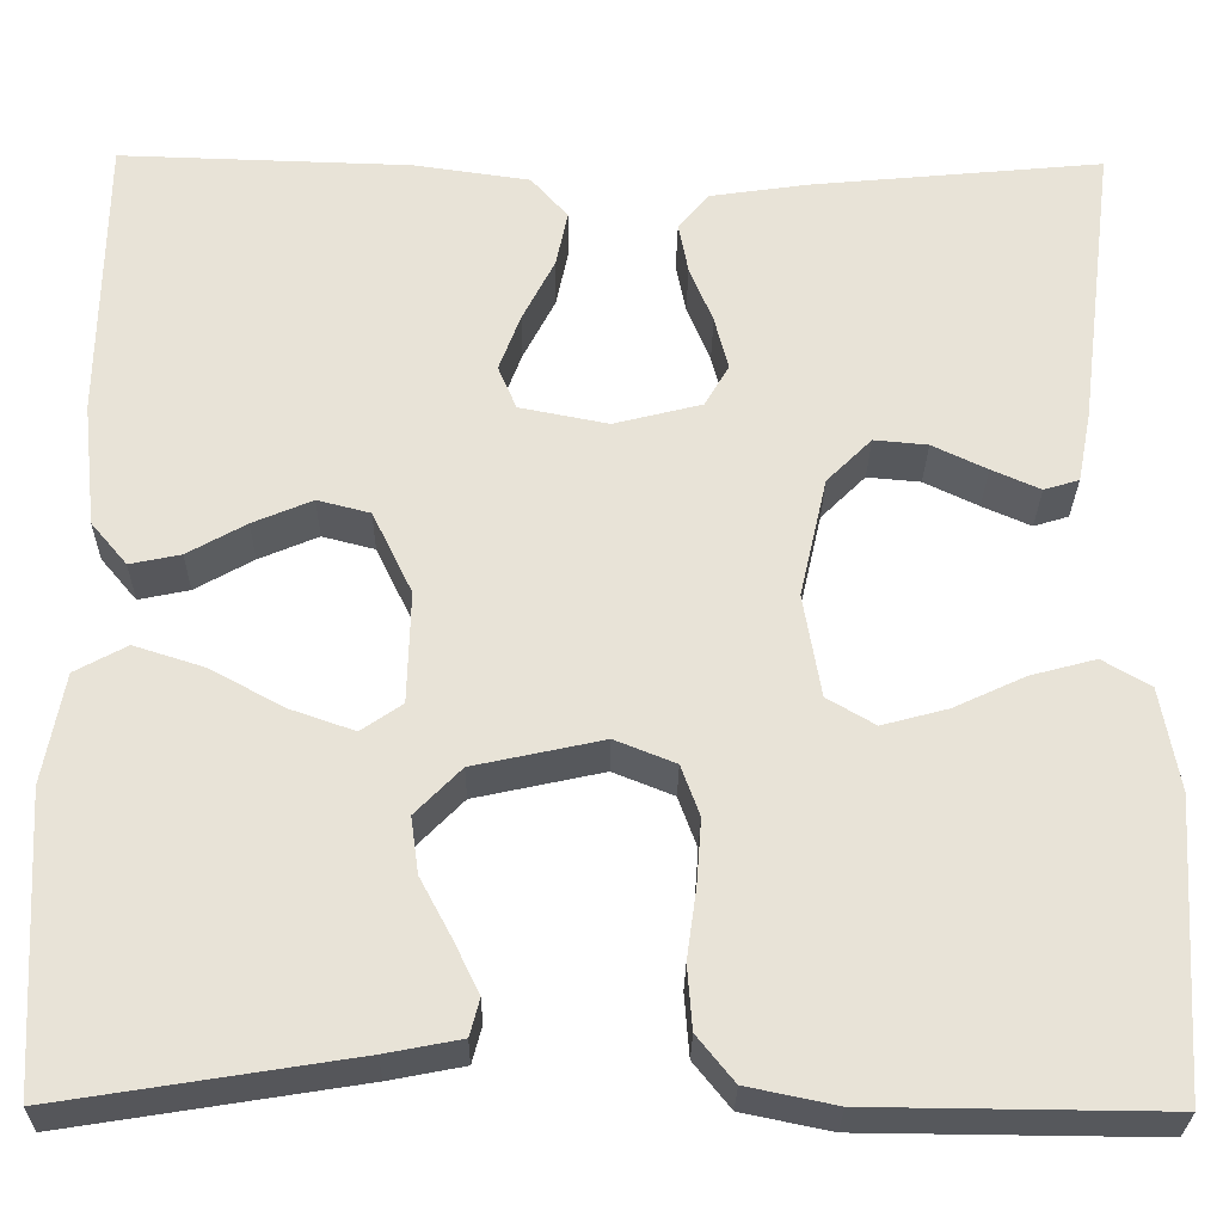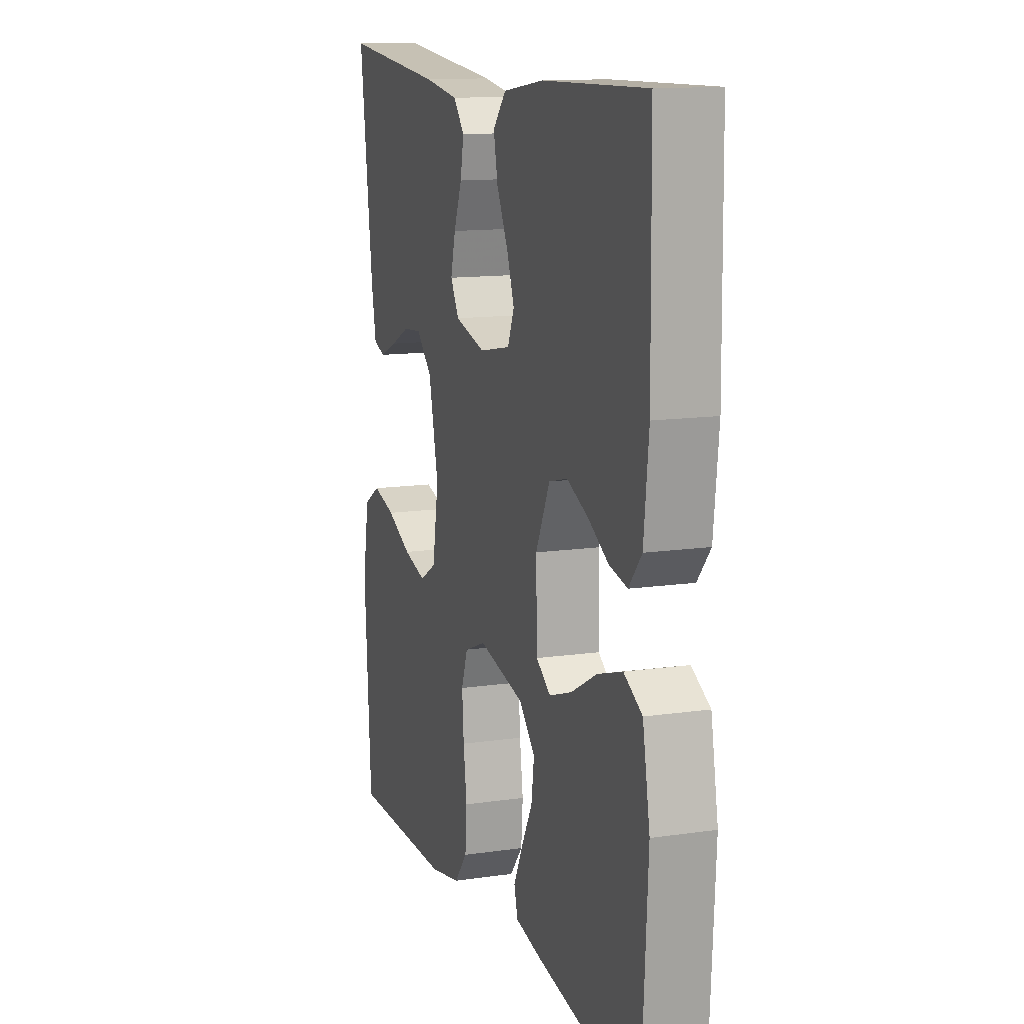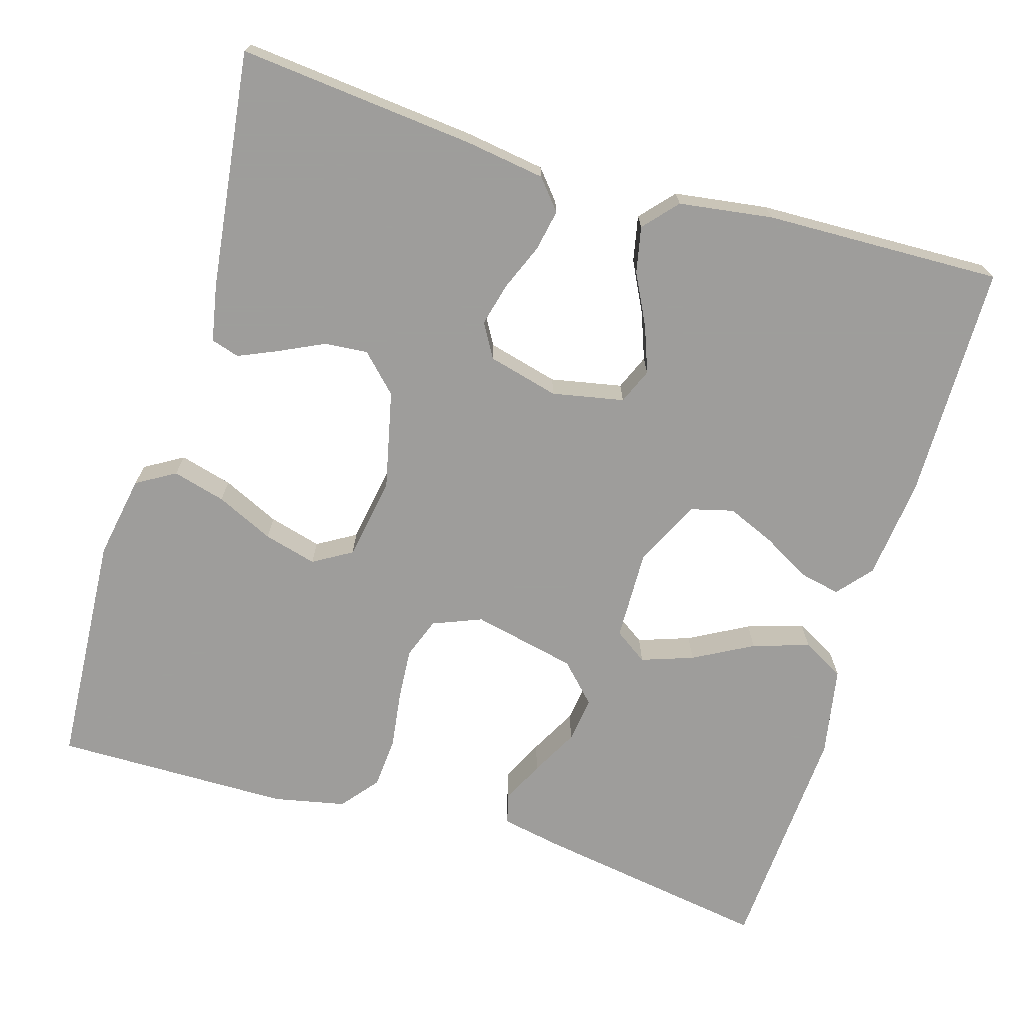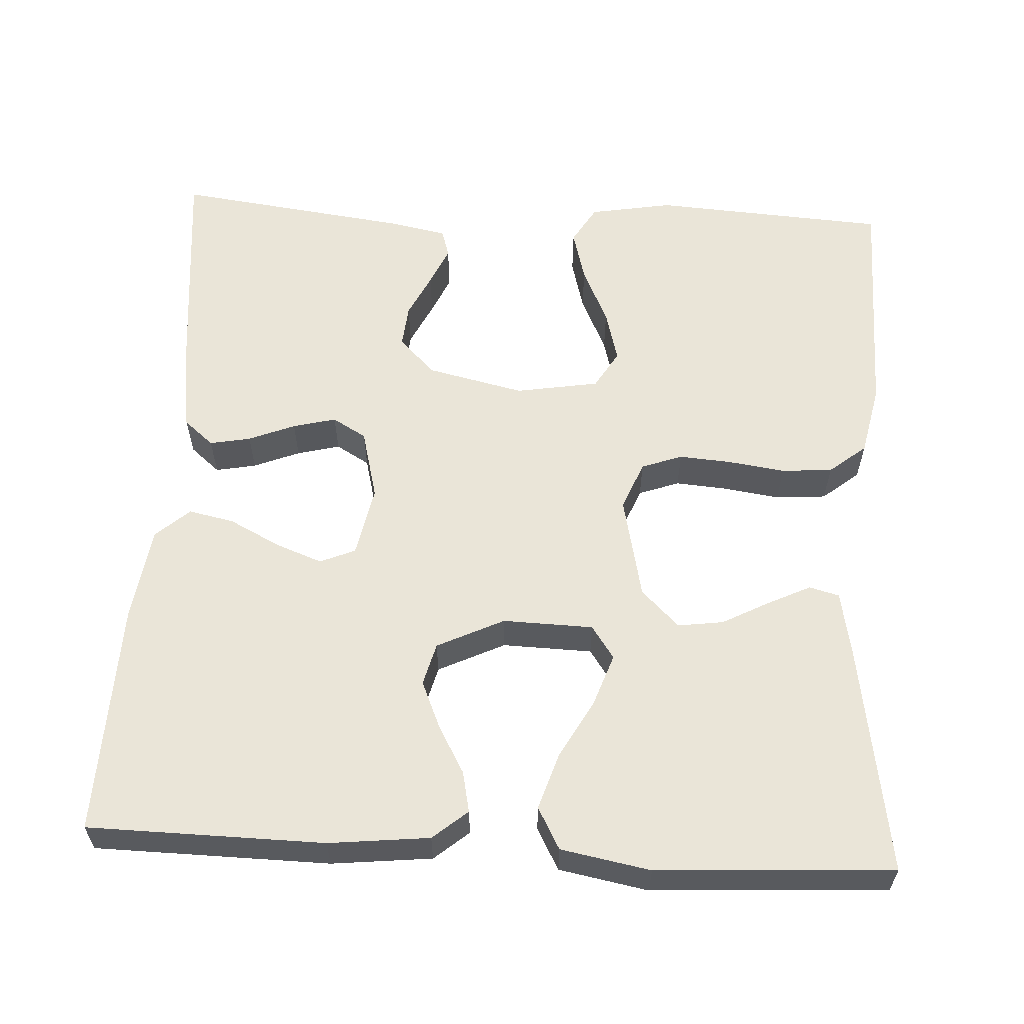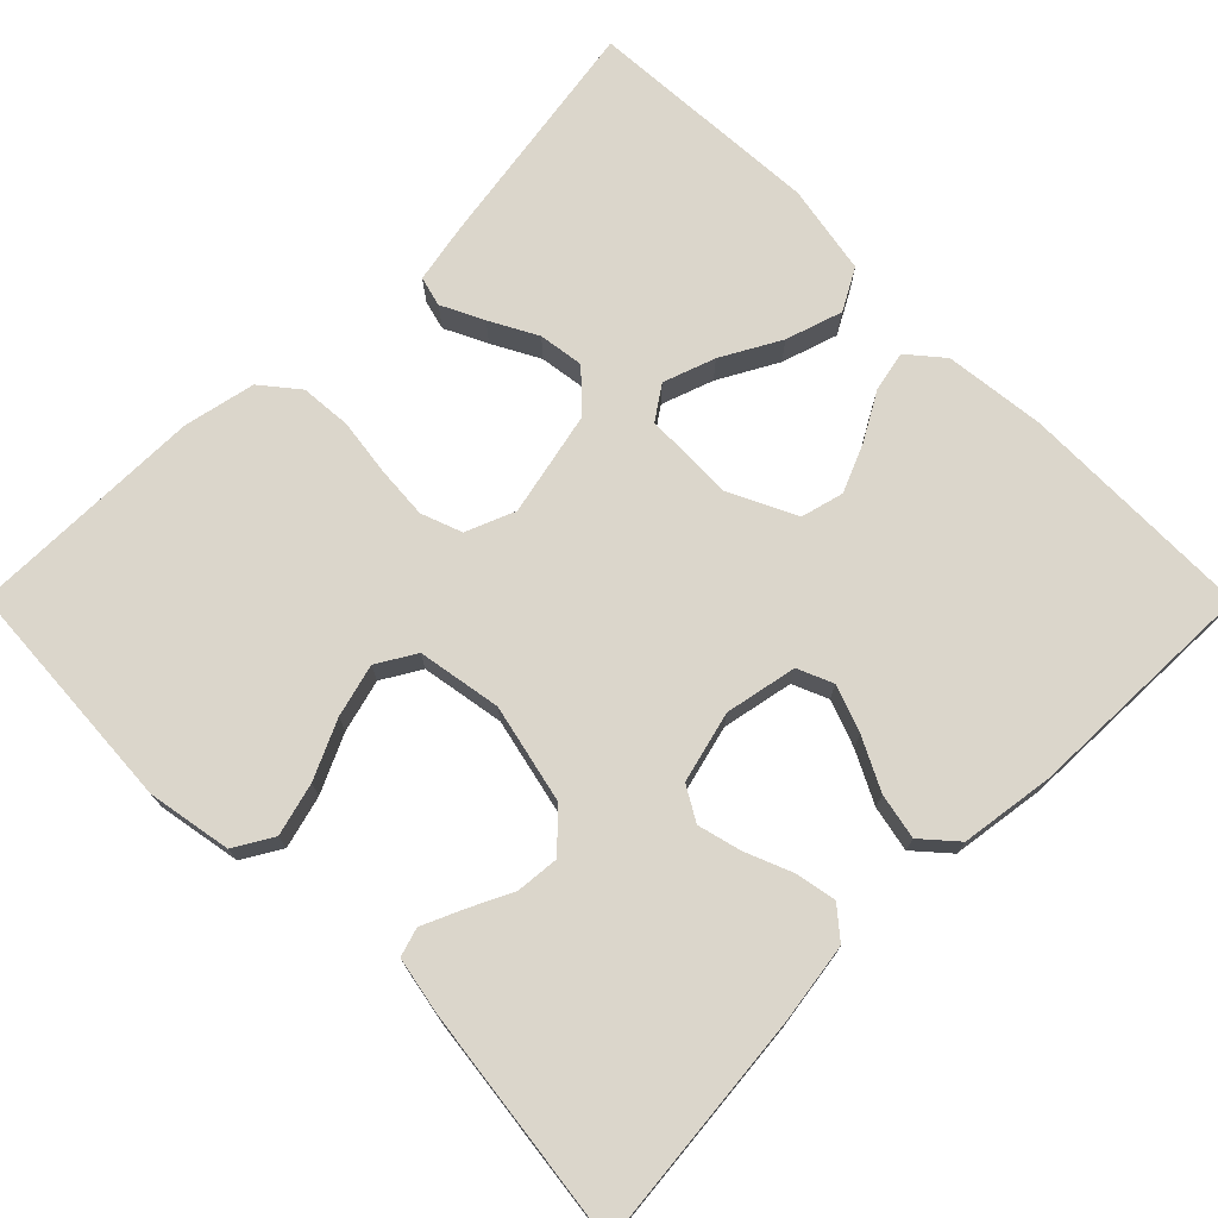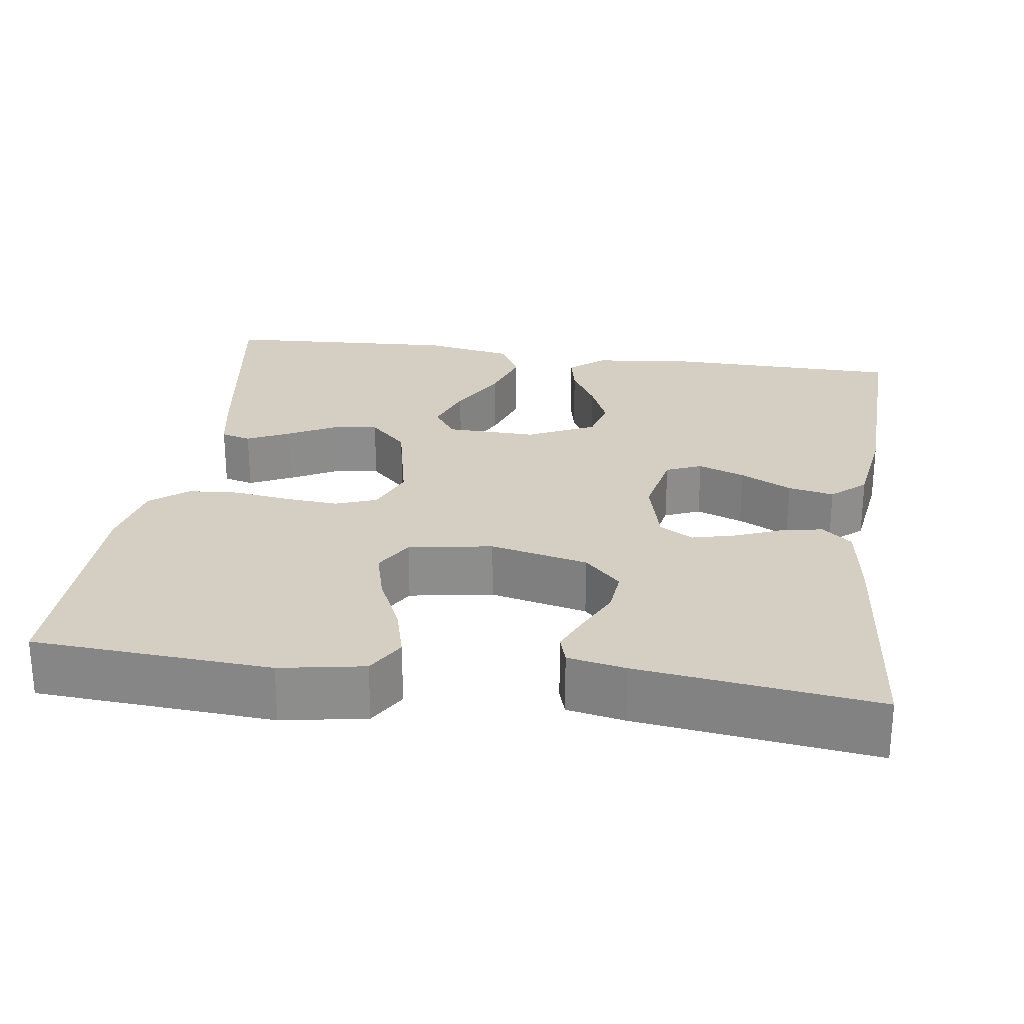
<metadata>
{"format":"obj","ext":"obj","renderer":"f3d","projection":"perspective","resolution":1024,"background":"white","views":[{"elev":-28.1,"azim":179.2,"up":"+Z"},{"elev":13.1,"azim":71.6,"up":"+Z"},{"elev":-70.7,"azim":-16.7,"up":"+Y"},{"elev":59.4,"azim":93.2,"up":"+Y"},{"elev":73.5,"azim":-44.9,"up":"+Y"},{"elev":25.7,"azim":-81.8,"up":"+Y"}]}
</metadata>
<code>
v 0.5 0.07 0.5
v 0.504 0.07 0.2
v 0.49 0.07 0.072
v 0.453 0.07 0.028
v 0.401 0.07 0.039
v 0.341 0.07 0.073
v 0.28 0.07 0.099
v 0.226 0.07 0.085
v 0.185 0.07 0
v 0.188 0.07 -0.115
v 0.23 0.07 -0.144
v 0.296 0.07 -0.121
v 0.371 0.07 -0.08
v 0.443 0.07 -0.057
v 0.496 0.07 -0.086
v 0.517 0.07 -0.2
v 0.5 0.07 -0.5
v 0.2 0.07 -0.452
v 0.123 0.07 -0.437
v 0.113 0.07 -0.399
v 0.139 0.07 -0.345
v 0.171 0.07 -0.285
v 0.179 0.07 -0.227
v 0.132 0.07 -0.179
v 0 0.07 -0.15
v -0.062 0.07 -0.175
v -0.081 0.07 -0.227
v -0.076 0.07 -0.294
v -0.066 0.07 -0.366
v -0.071 0.07 -0.431
v -0.109 0.07 -0.478
v -0.2 0.07 -0.497
v -0.5 0.07 -0.5
v -0.519 0.07 -0.2
v -0.5 0.07 -0.094
v -0.451 0.07 -0.065
v -0.384 0.07 -0.083
v -0.311 0.07 -0.117
v -0.244 0.07 -0.135
v -0.195 0.07 -0.106
v -0.177 0.07 0
v -0.205 0.07 0.124
v -0.251 0.07 0.17
v -0.306 0.07 0.165
v -0.362 0.07 0.138
v -0.412 0.07 0.116
v -0.448 0.07 0.127
v -0.462 0.07 0.2
v -0.5 0.07 0.5
v -0.2 0.07 0.471
v -0.099 0.07 0.456
v -0.067 0.07 0.418
v -0.077 0.07 0.366
v -0.101 0.07 0.307
v -0.115 0.07 0.252
v -0.09 0.07 0.209
v 0 0.07 0.186
v 0.091 0.07 0.204
v 0.11 0.07 0.249
v 0.088 0.07 0.308
v 0.055 0.07 0.373
v 0.043 0.07 0.431
v 0.081 0.07 0.474
v 0.2 0.07 0.491
v 0.5 0 0.5
v 0.504 0 0.2
v 0.49 0 0.072
v 0.453 0 0.028
v 0.401 0 0.039
v 0.341 0 0.073
v 0.28 0 0.099
v 0.226 0 0.085
v 0.185 0 0
v 0.188 0 -0.115
v 0.23 0 -0.144
v 0.296 0 -0.121
v 0.371 0 -0.08
v 0.443 0 -0.057
v 0.496 0 -0.086
v 0.517 0 -0.2
v 0.5 0 -0.5
v 0.2 0 -0.452
v 0.123 0 -0.437
v 0.113 0 -0.399
v 0.139 0 -0.345
v 0.171 0 -0.285
v 0.179 0 -0.227
v 0.132 0 -0.179
v 0 0 -0.15
v -0.062 0 -0.175
v -0.081 0 -0.227
v -0.076 0 -0.294
v -0.066 0 -0.366
v -0.071 0 -0.431
v -0.109 0 -0.478
v -0.2 0 -0.497
v -0.5 0 -0.5
v -0.519 0 -0.2
v -0.5 0 -0.094
v -0.451 0 -0.065
v -0.384 0 -0.083
v -0.311 0 -0.117
v -0.244 0 -0.135
v -0.195 0 -0.106
v -0.177 0 0
v -0.205 0 0.124
v -0.251 0 0.17
v -0.306 0 0.165
v -0.362 0 0.138
v -0.412 0 0.116
v -0.448 0 0.127
v -0.462 0 0.2
v -0.5 0 0.5
v -0.2 0 0.471
v -0.099 0 0.456
v -0.067 0 0.418
v -0.077 0 0.366
v -0.101 0 0.307
v -0.115 0 0.252
v -0.09 0 0.209
v 0 0 0.186
v 0.091 0 0.204
v 0.11 0 0.249
v 0.088 0 0.308
v 0.055 0 0.373
v 0.043 0 0.431
v 0.081 0 0.474
v 0.2 0 0.491
f 60 61 62 63
f 59 60 63 64
f 51 52 53 54
f 51 54 55
f 50 51 55
f 49 50 55
f 48 49 55 56
f 44 45 46 47
f 44 47 48
f 43 44 48 56
f 35 36 37 38
f 35 38 39
f 34 35 39
f 33 34 39
f 32 33 39 40
f 28 29 30 31
f 27 28 31 32
f 26 27 32 40
f 19 20 21 22
f 17 18 19 22
f 17 22 23
f 16 17 23 24
f 12 13 14 15
f 11 12 15 16
f 3 4 5 6
f 3 6 7
f 2 3 7
f 59 64 1 2
f 58 59 2 7
f 57 58 7 8
f 42 43 56 57
f 41 42 57 8
f 25 26 40 41
f 25 41 8 9
f 11 16 24 25
f 10 11 25
f 9 10 25
f 127 126 125 124
f 128 127 124 123
f 118 117 116 115
f 119 118 115
f 119 115 114
f 119 114 113
f 120 119 113 112
f 111 110 109 108
f 112 111 108
f 120 112 108 107
f 102 101 100 99
f 103 102 99
f 103 99 98
f 103 98 97
f 104 103 97 96
f 95 94 93 92
f 96 95 92 91
f 104 96 91 90
f 86 85 84 83
f 86 83 82 81
f 87 86 81
f 88 87 81 80
f 79 78 77 76
f 80 79 76 75
f 70 69 68 67
f 71 70 67
f 71 67 66
f 66 65 128 123
f 71 66 123 122
f 72 71 122 121
f 121 120 107 106
f 72 121 106 105
f 105 104 90 89
f 73 72 105 89
f 89 88 80 75
f 89 75 74
f 89 74 73
f 1 65 66 2
f 2 66 67 3
f 3 67 68 4
f 4 68 69 5
f 5 69 70 6
f 6 70 71 7
f 7 71 72 8
f 8 72 73 9
f 9 73 74 10
f 10 74 75 11
f 11 75 76 12
f 12 76 77 13
f 13 77 78 14
f 14 78 79 15
f 15 79 80 16
f 16 80 81 17
f 17 81 82 18
f 18 82 83 19
f 19 83 84 20
f 20 84 85 21
f 21 85 86 22
f 22 86 87 23
f 23 87 88 24
f 24 88 89 25
f 25 89 90 26
f 26 90 91 27
f 27 91 92 28
f 28 92 93 29
f 29 93 94 30
f 30 94 95 31
f 31 95 96 32
f 32 96 97 33
f 33 97 98 34
f 34 98 99 35
f 35 99 100 36
f 36 100 101 37
f 37 101 102 38
f 38 102 103 39
f 39 103 104 40
f 40 104 105 41
f 41 105 106 42
f 42 106 107 43
f 43 107 108 44
f 44 108 109 45
f 45 109 110 46
f 46 110 111 47
f 47 111 112 48
f 48 112 113 49
f 49 113 114 50
f 50 114 115 51
f 51 115 116 52
f 52 116 117 53
f 53 117 118 54
f 54 118 119 55
f 55 119 120 56
f 56 120 121 57
f 57 121 122 58
f 58 122 123 59
f 59 123 124 60
f 60 124 125 61
f 61 125 126 62
f 62 126 127 63
f 63 127 128 64
f 64 128 65 1

</code>
